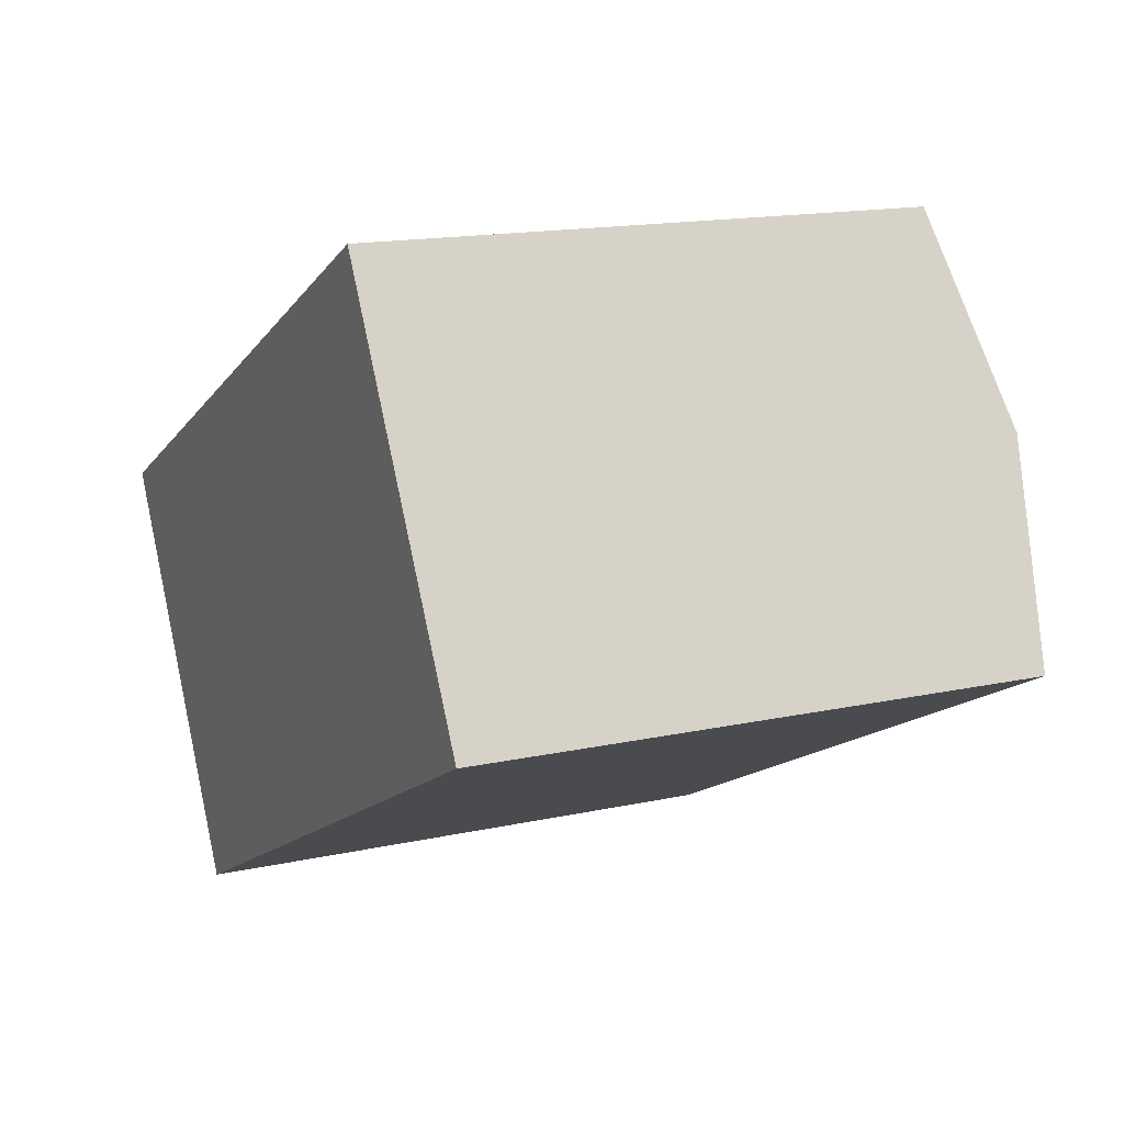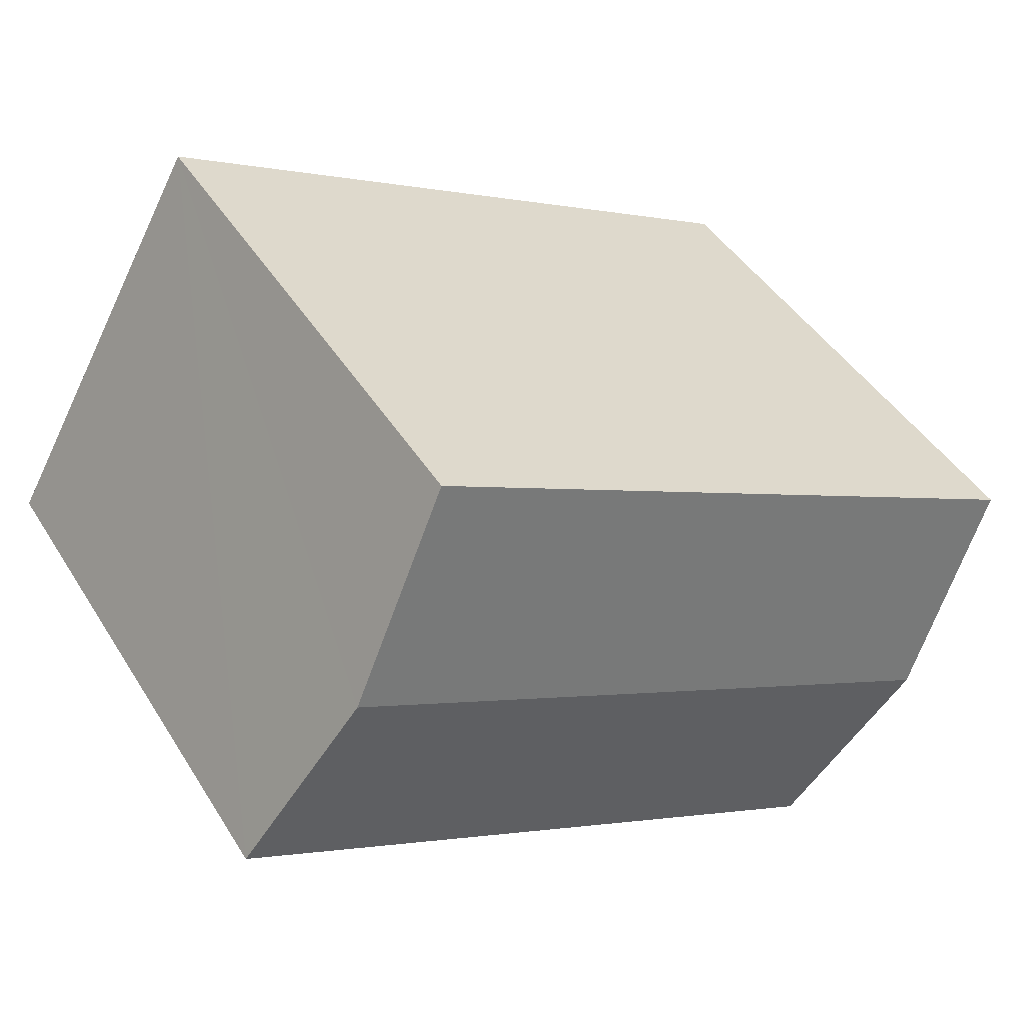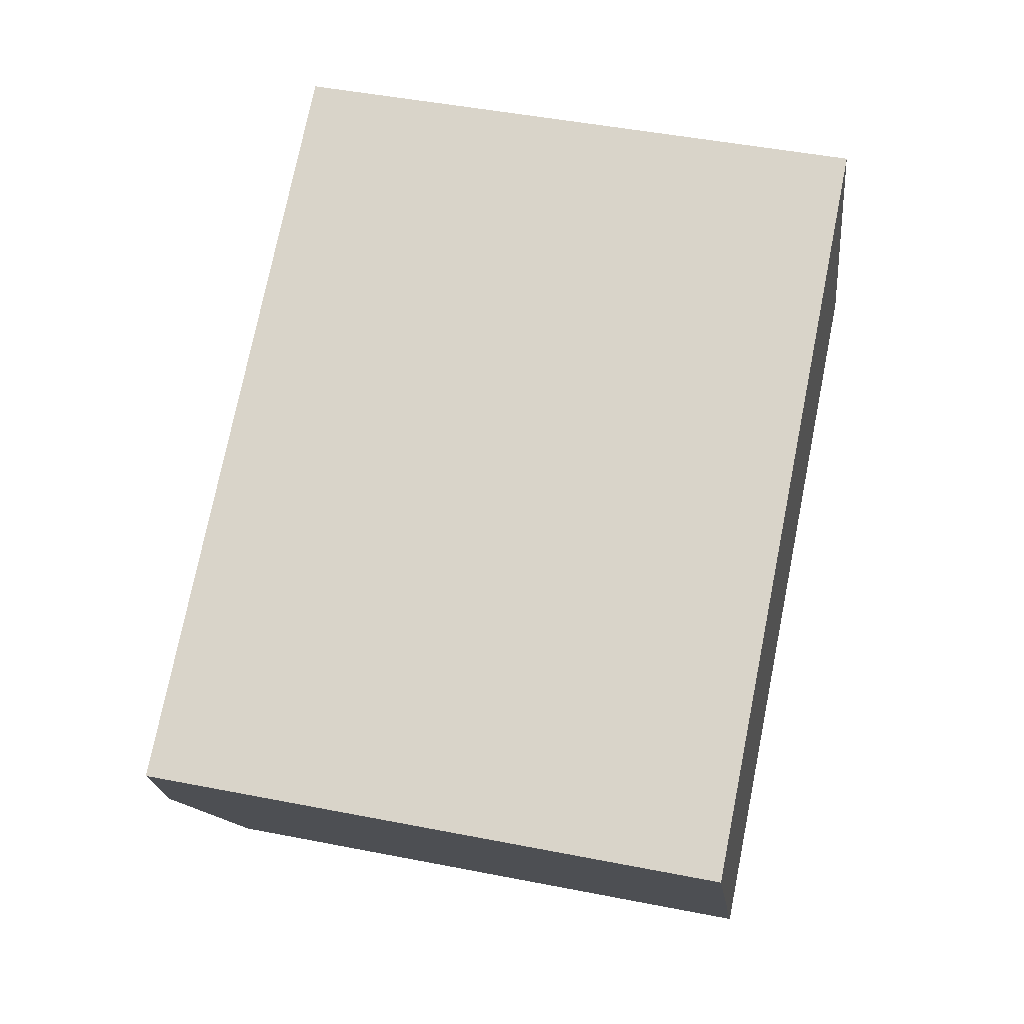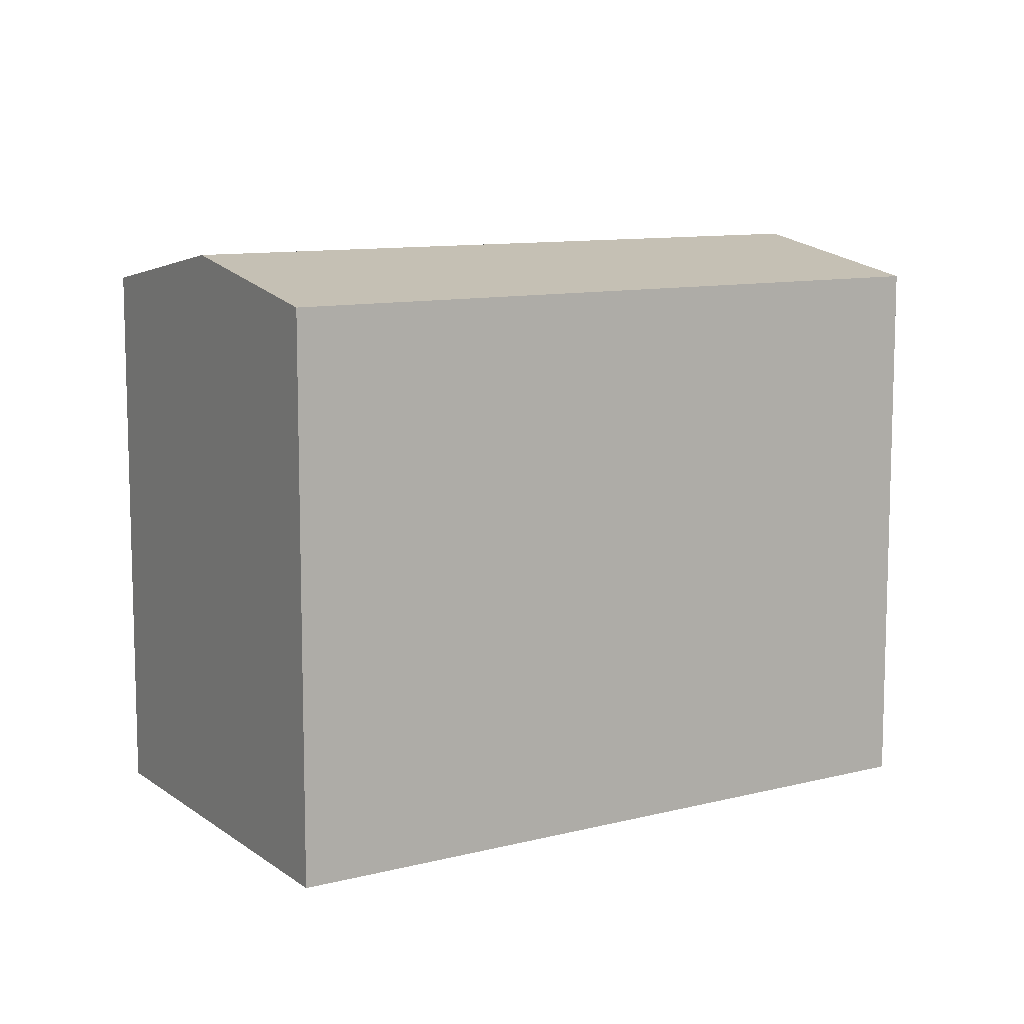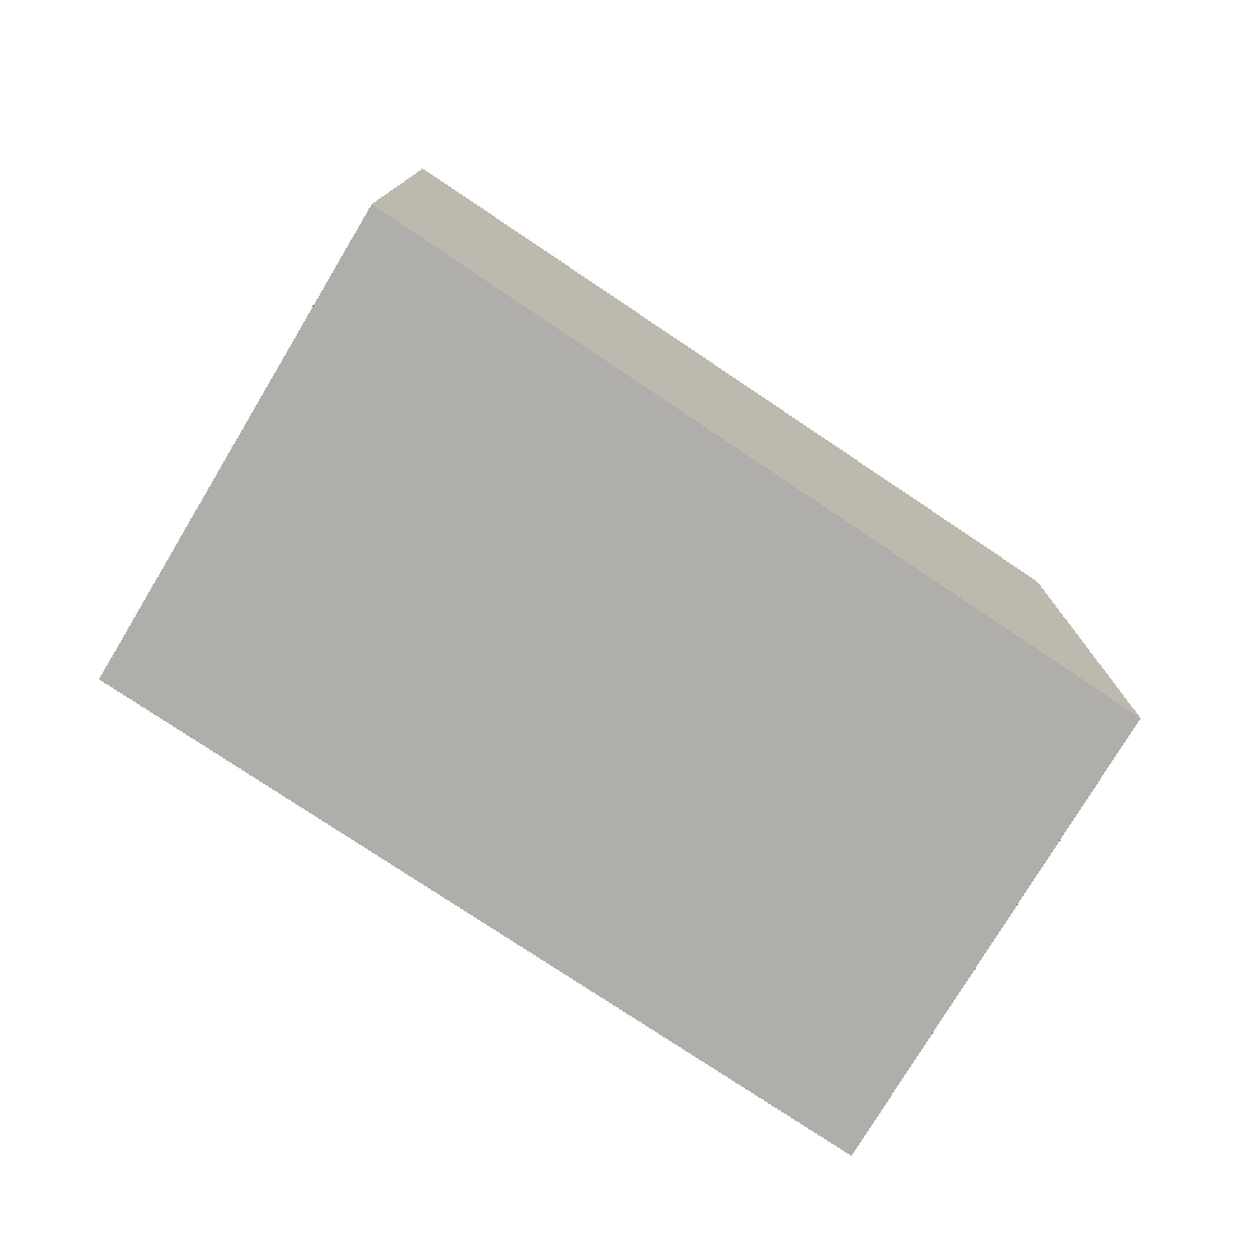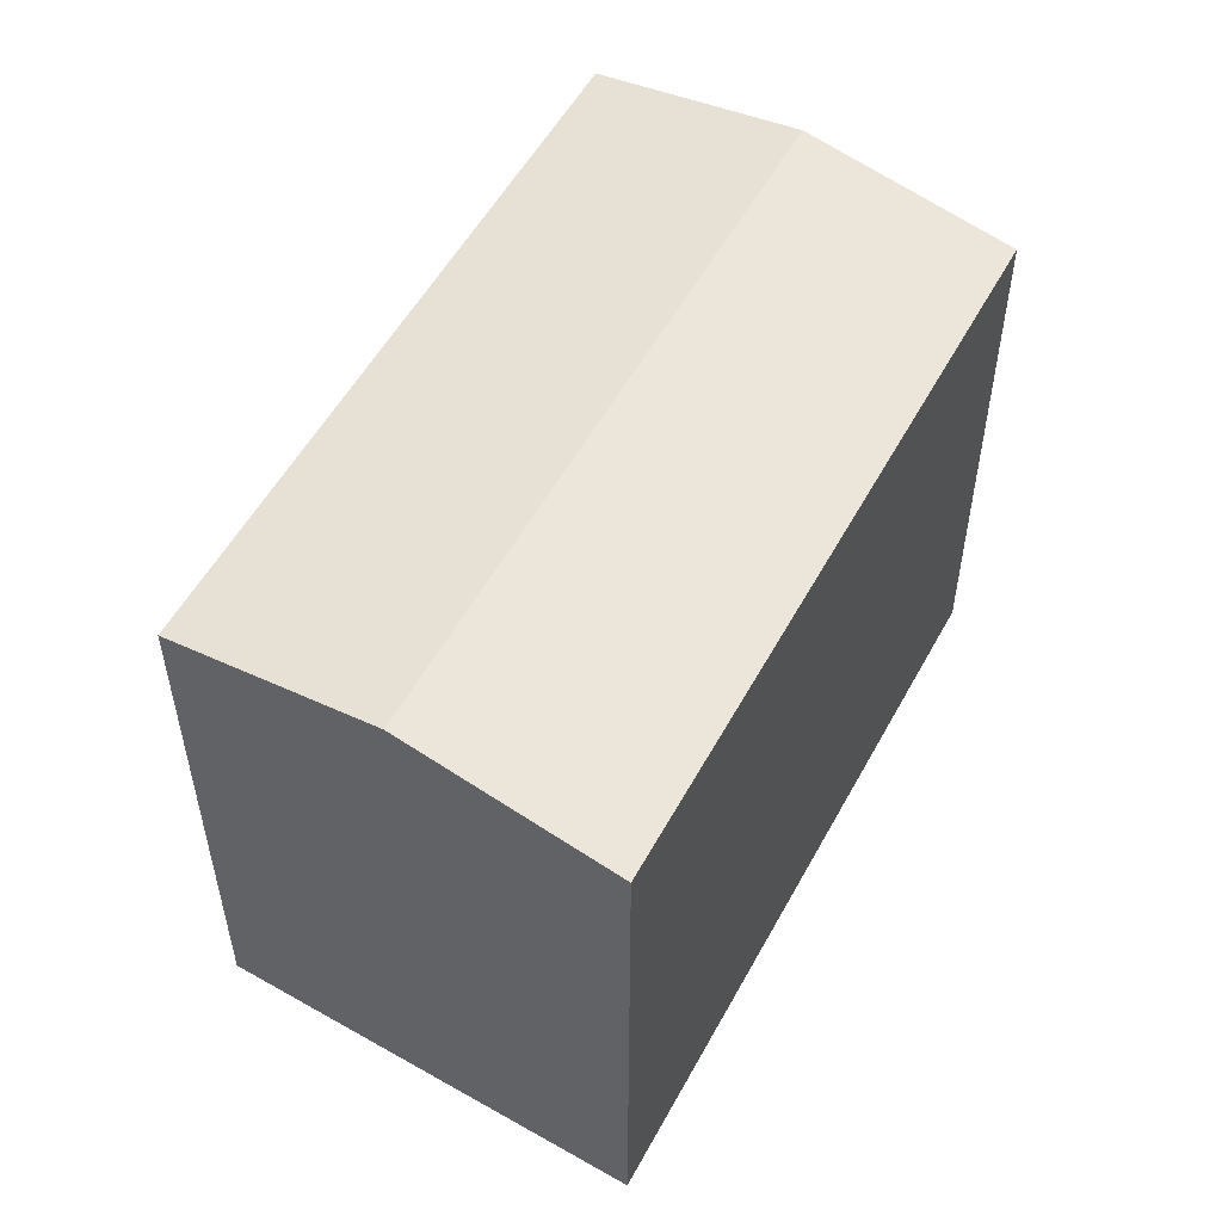
<metadata>
{"format":"obj","ext":"obj","renderer":"f3d","projection":"perspective","resolution":1024,"background":"white","views":[{"elev":15.4,"azim":65.0,"up":"+Z"},{"elev":44.4,"azim":150.1,"up":"+Z"},{"elev":46.4,"azim":-77.3,"up":"+Z"},{"elev":10.1,"azim":119.7,"up":"+Y"},{"elev":-77.7,"azim":-60.8,"up":"+Y"},{"elev":54.2,"azim":-88.8,"up":"+Y"}]}
</metadata>
<code>
v  2.841 15.28 -4.947
v  17.01 14.35 8.647
v  19.85 15.28 3.7
v  16.07 14.35 8.172
v  0 14.35 8.786e-16
v  20.77 14.35 -2.213
v  22.68 14.35 -1.235
v  5.686 14.35 -9.9
v  5.686 6.062e-16 -9.9
v  0 0 0
v  2.841 3.029e-16 -4.947
v  16.07 -5.004e-16 8.172
v  17.01 -5.295e-16 8.647
v  22.68 7.562e-17 -1.235
v  19.85 -2.266e-16 3.7
v  20.77 1.355e-16 -2.213
g defaultobject
f 1 2 3
f 2 1 4
f 4 1 5
f 6 3 7
f 3 6 1
f 1 6 8
f 9 1 8
f 1 9 5
f 5 9 10
f 10 9 11
f 10 4 5
f 4 10 12
f 4 12 2
f 2 12 13
f 13 3 2
f 3 13 7
f 7 13 14
f 14 13 15
f 14 6 7
f 6 14 8
f 8 14 9
f 9 14 16
f 12 15 13
f 15 12 10
f 15 10 14
f 14 10 16
f 16 10 9
f 9 10 11

</code>
